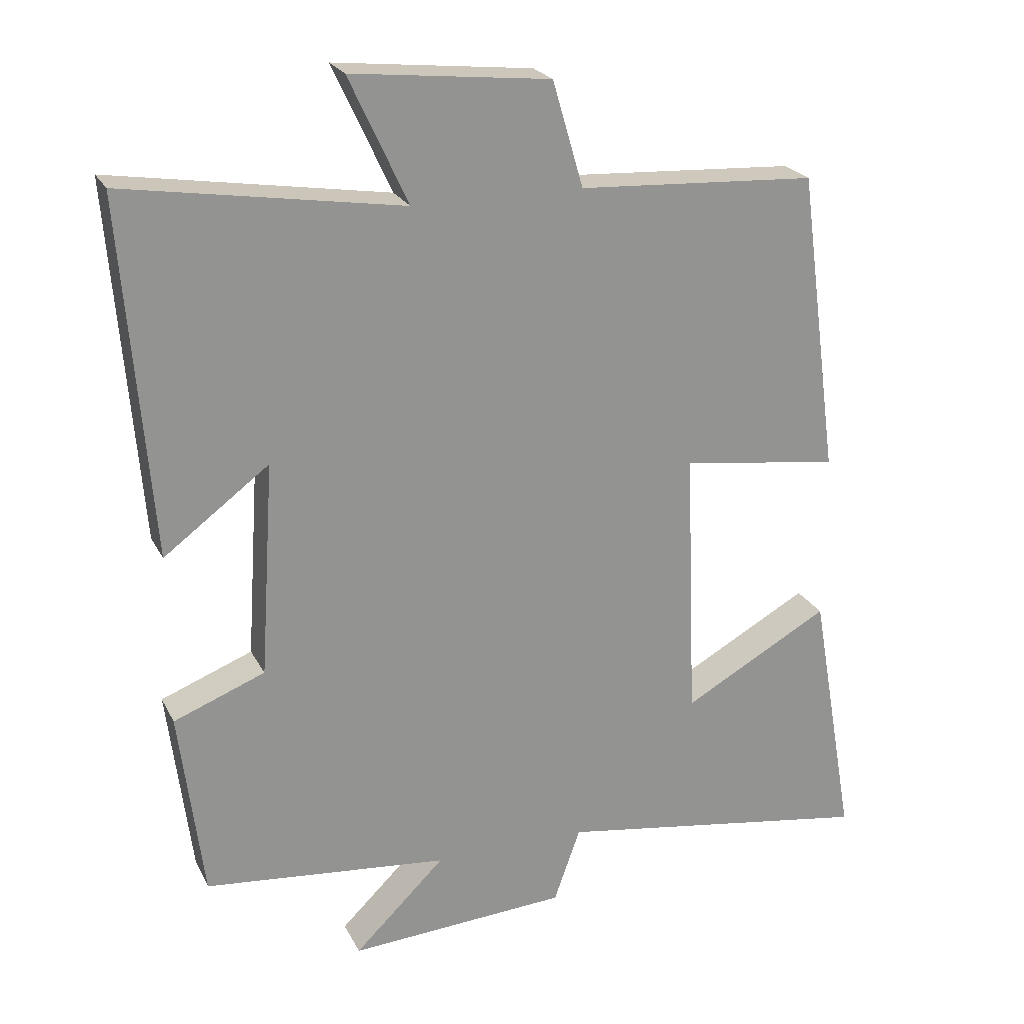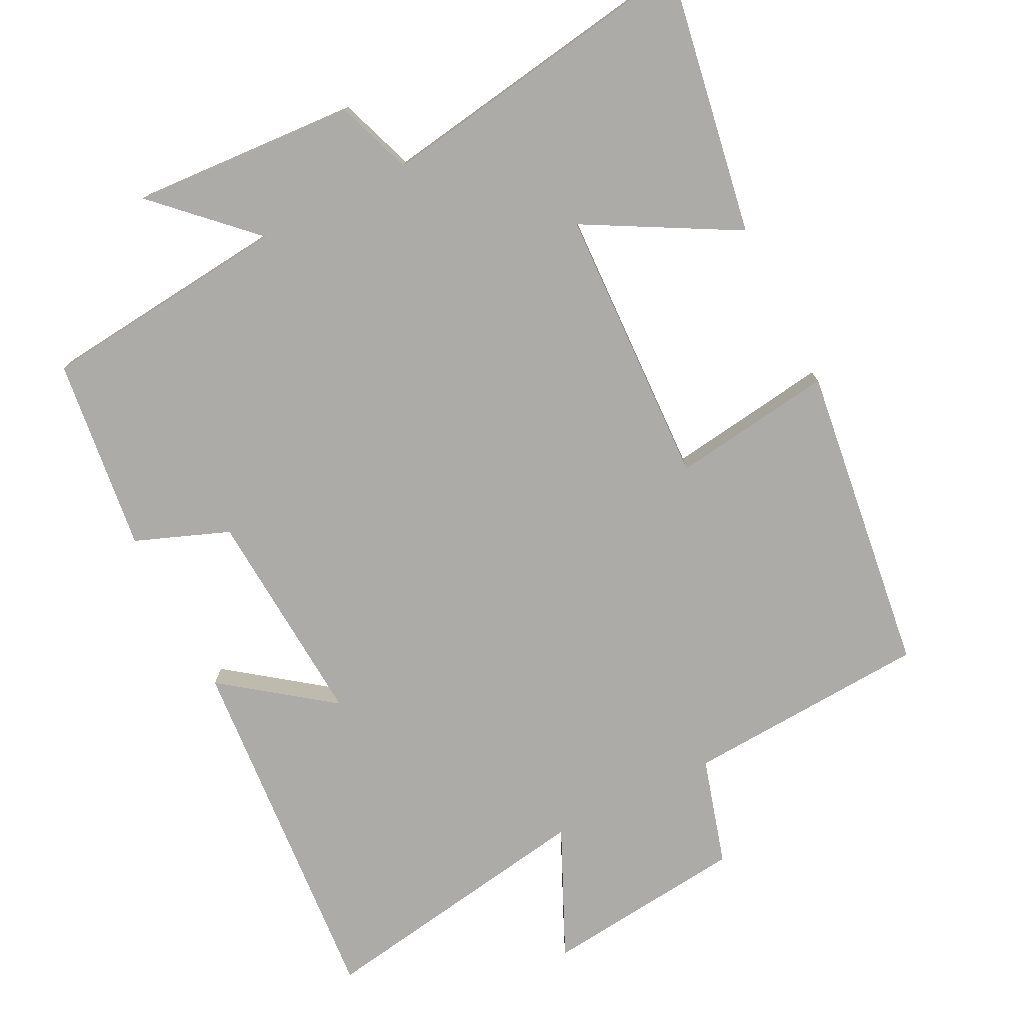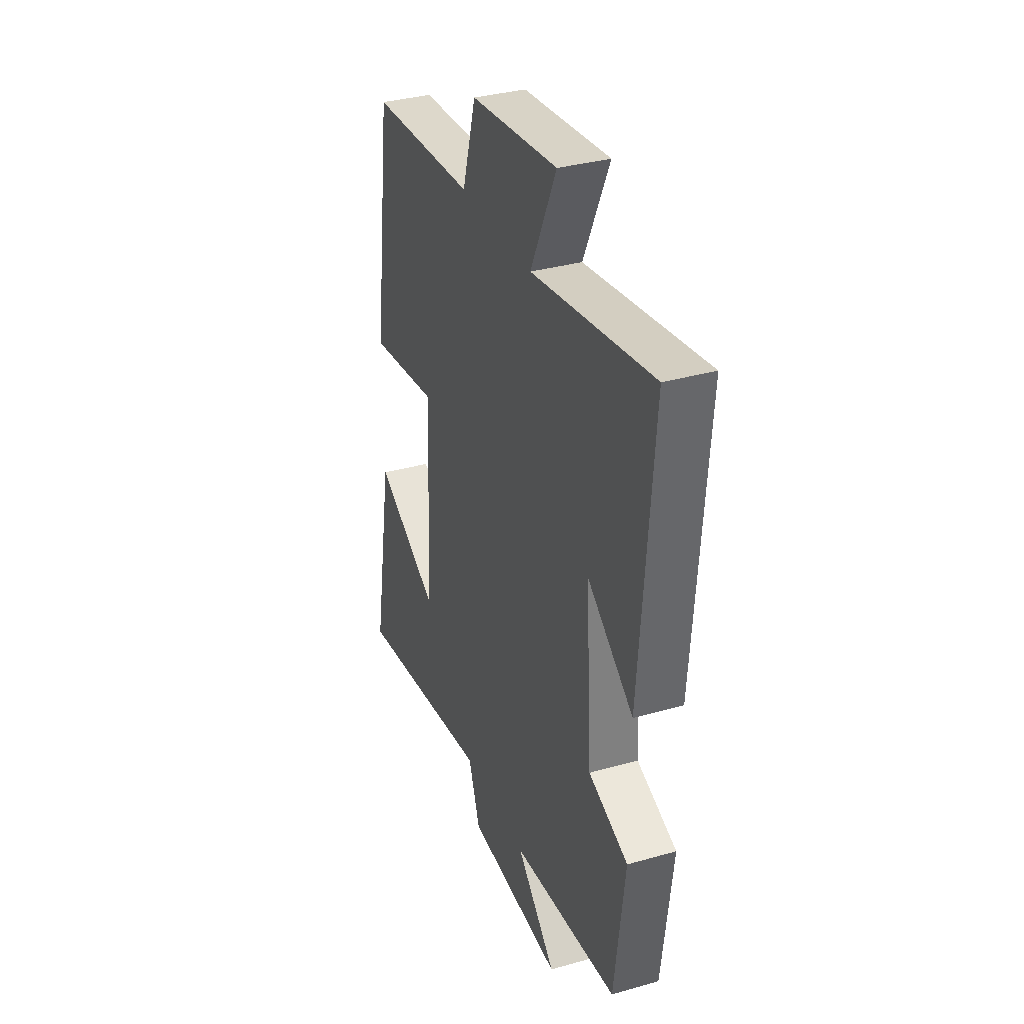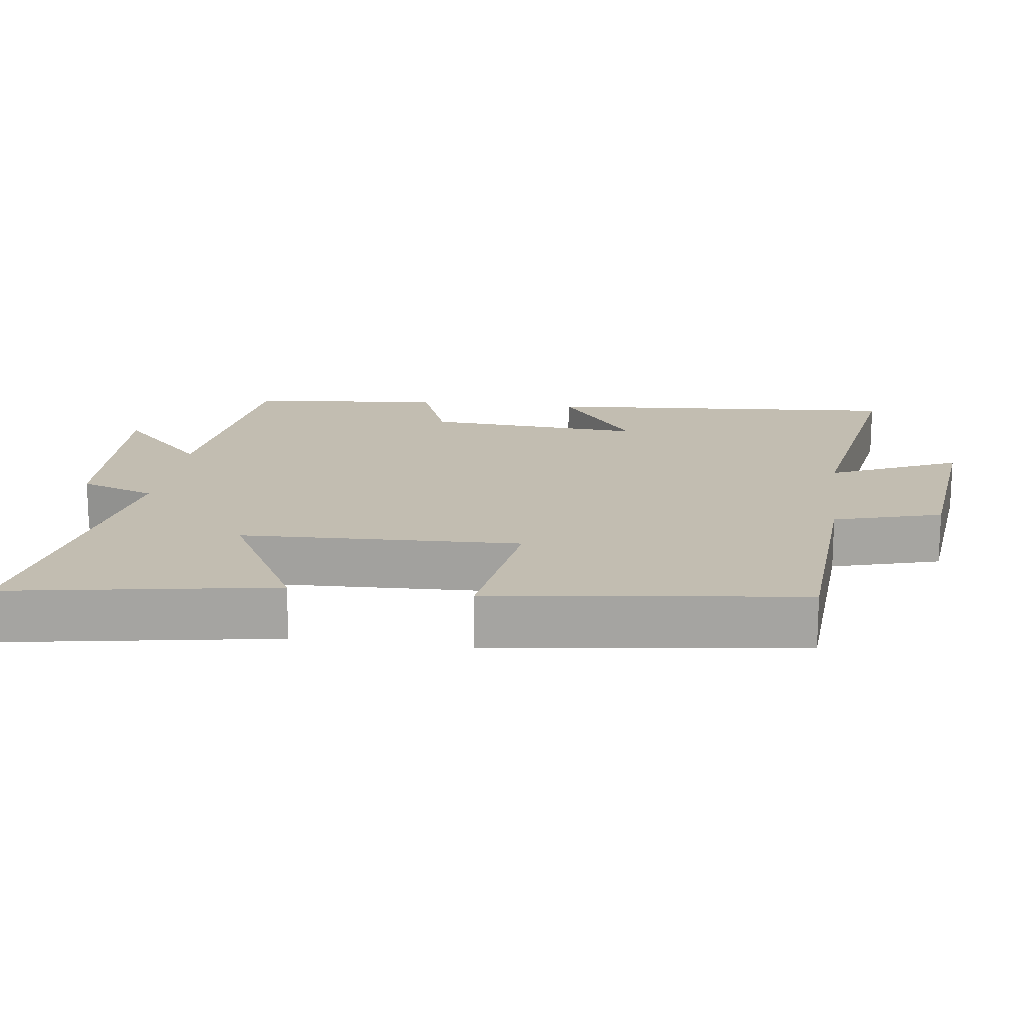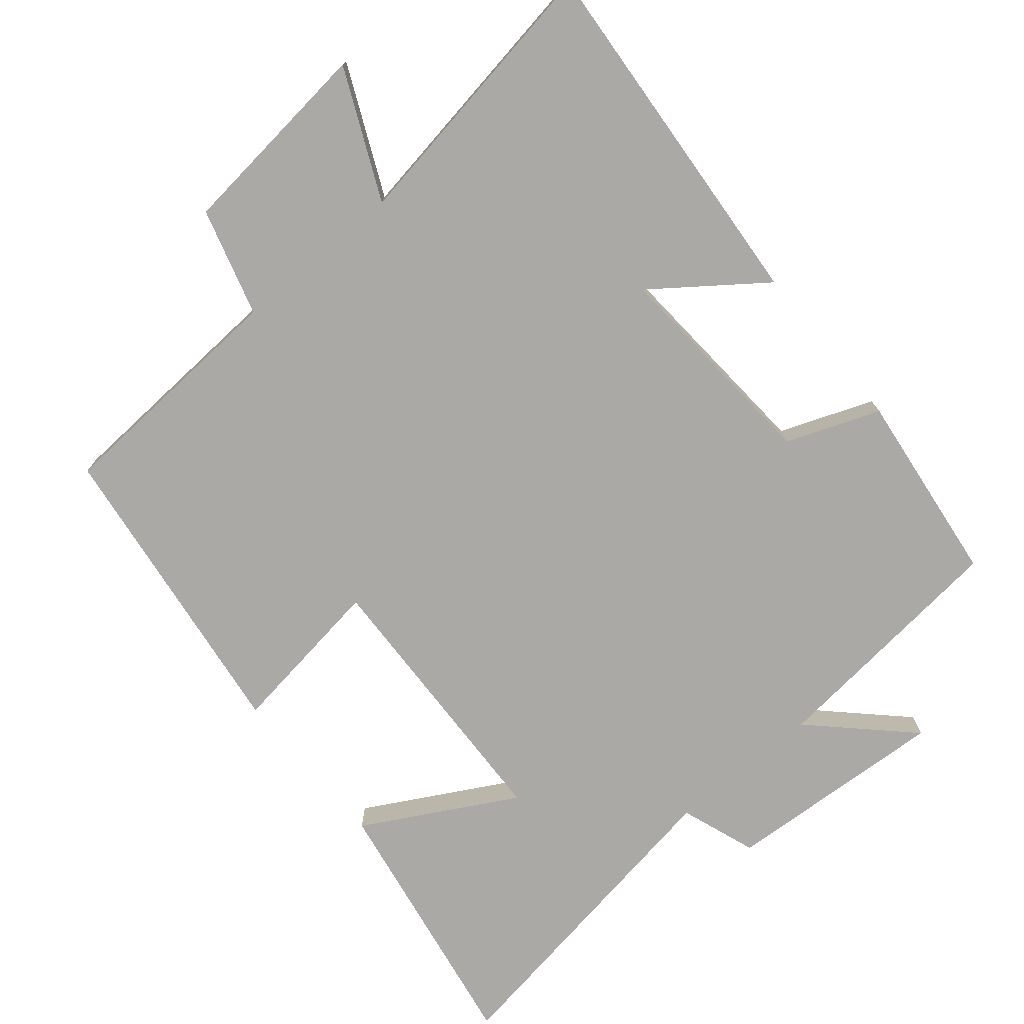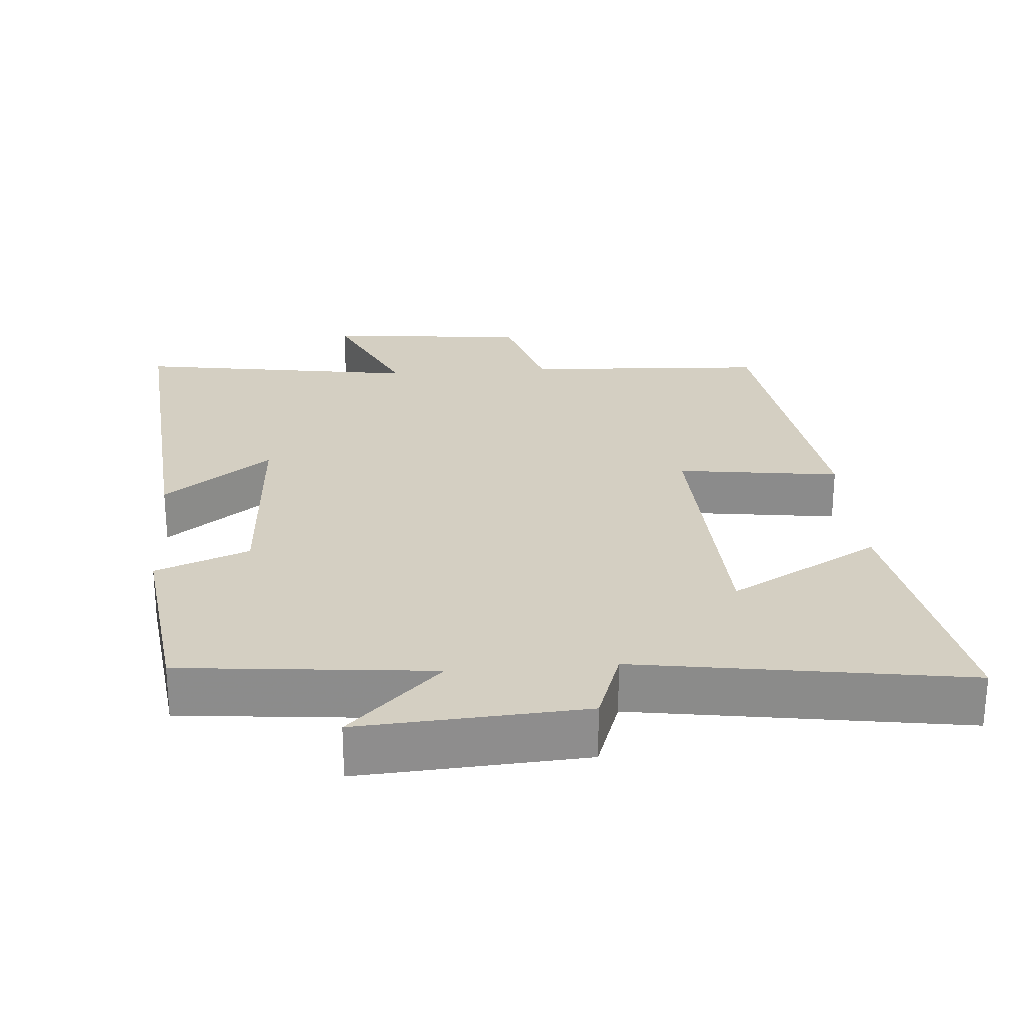
<metadata>
{"format":"obj","ext":"obj","renderer":"f3d","projection":"perspective","resolution":1024,"background":"white","views":[{"elev":23.1,"azim":158.8,"up":"+Z"},{"elev":-76.5,"azim":-153.1,"up":"+Y"},{"elev":34.4,"azim":69.1,"up":"+Z"},{"elev":16.8,"azim":-82.1,"up":"+Y"},{"elev":-75.3,"azim":40.0,"up":"+Y"},{"elev":25.7,"azim":175.5,"up":"+Y"}]}
</metadata>
<code>
v -0.565 0.07 -0.571
v -0.5 0.07 -0.198
v -0.289 0.07 -0.315
v -0.273 0.07 0.077
v -0.5 0.07 0.046
v -0.442 0.07 0.481
v -0.1 0.07 0.5
v -0.056 0.07 0.651
v 0.228 0.07 0.681
v 0.144 0.07 0.5
v 0.541 0.07 0.563
v 0.5 0.07 0.053
v 0.349 0.07 0.166
v 0.369 0.07 -0.142
v 0.5 0.07 -0.193
v 0.466 0.07 -0.465
v 0.115 0.07 -0.5
v 0.245 0.07 -0.627
v -0.069 0.07 -0.607
v -0.107 0.07 -0.5
v -0.565 0 -0.571
v -0.5 0 -0.198
v -0.289 0 -0.315
v -0.273 0 0.077
v -0.5 0 0.046
v -0.442 0 0.481
v -0.1 0 0.5
v -0.056 0 0.651
v 0.228 0 0.681
v 0.144 0 0.5
v 0.541 0 0.563
v 0.5 0 0.053
v 0.349 0 0.166
v 0.369 0 -0.142
v 0.5 0 -0.193
v 0.466 0 -0.465
v 0.115 0 -0.5
v 0.245 0 -0.627
v -0.069 0 -0.607
v -0.107 0 -0.5
f 17 18 19 20
f 16 17 20
f 15 16 20
f 14 15 20
f 13 14 20 1
f 10 11 12 13
f 7 8 9 10
f 7 10 13
f 6 7 13
f 5 6 13
f 4 5 13
f 3 4 13
f 1 2 3
f 1 3 13
f 40 39 38 37
f 40 37 36
f 40 36 35
f 40 35 34
f 21 40 34 33
f 33 32 31 30
f 30 29 28 27
f 33 30 27
f 33 27 26
f 33 26 25
f 33 25 24
f 33 24 23
f 23 22 21
f 33 23 21
f 1 21 22 2
f 2 22 23 3
f 3 23 24 4
f 4 24 25 5
f 5 25 26 6
f 6 26 27 7
f 7 27 28 8
f 8 28 29 9
f 9 29 30 10
f 10 30 31 11
f 11 31 32 12
f 12 32 33 13
f 13 33 34 14
f 14 34 35 15
f 15 35 36 16
f 16 36 37 17
f 17 37 38 18
f 18 38 39 19
f 19 39 40 20
f 20 40 21 1

</code>
